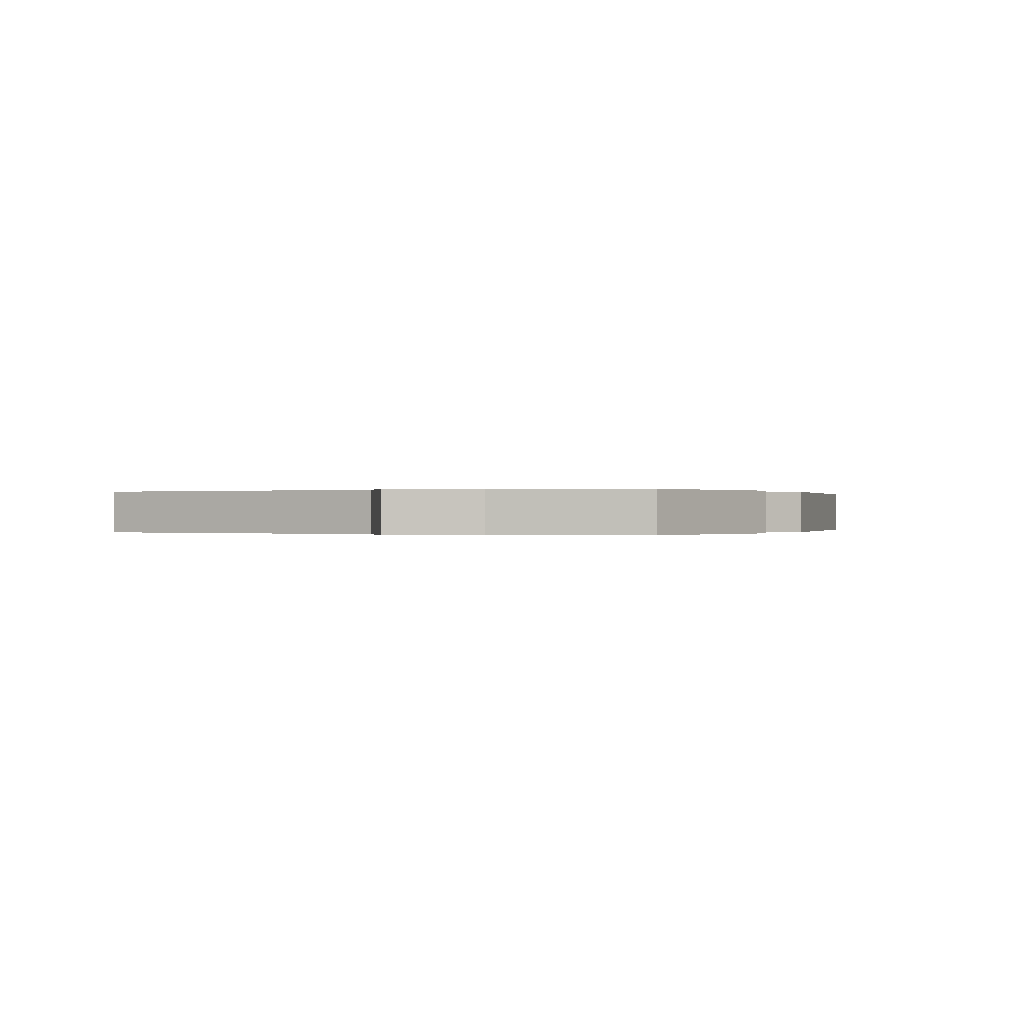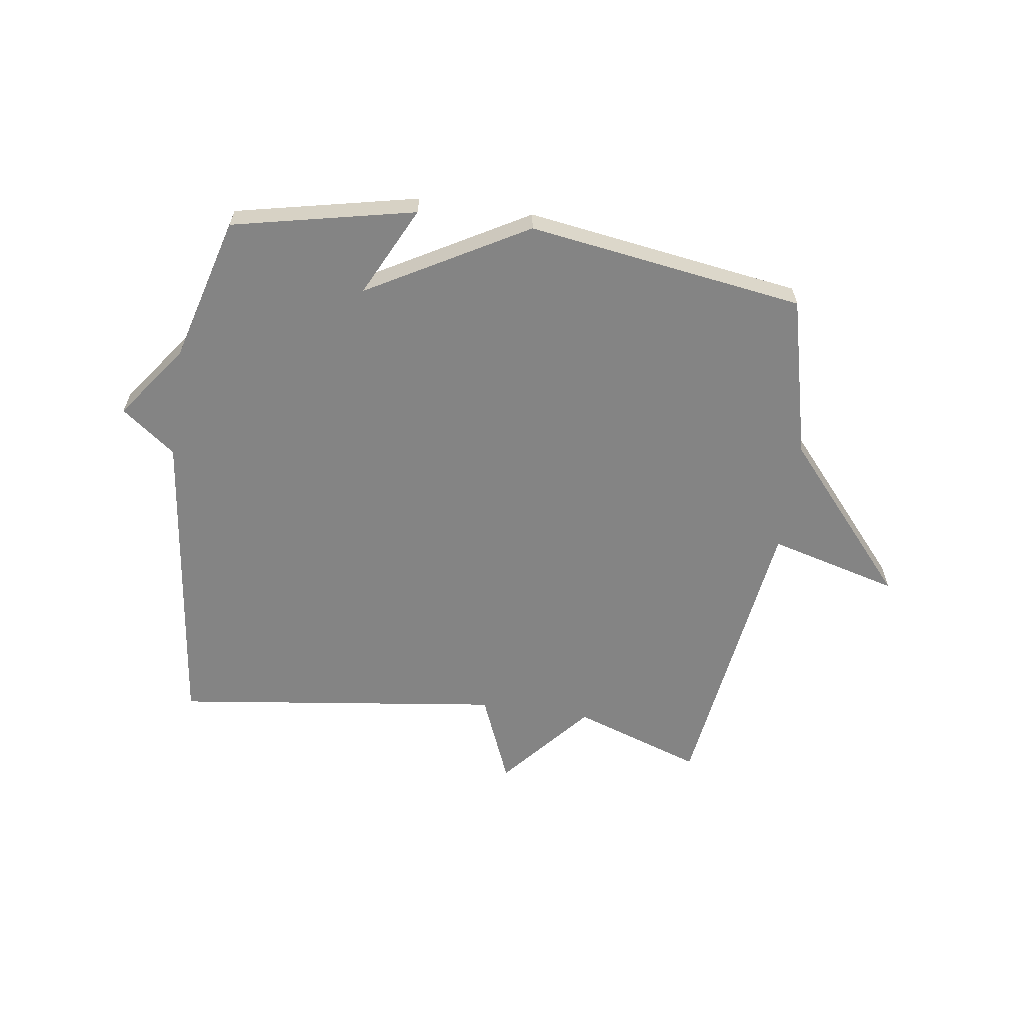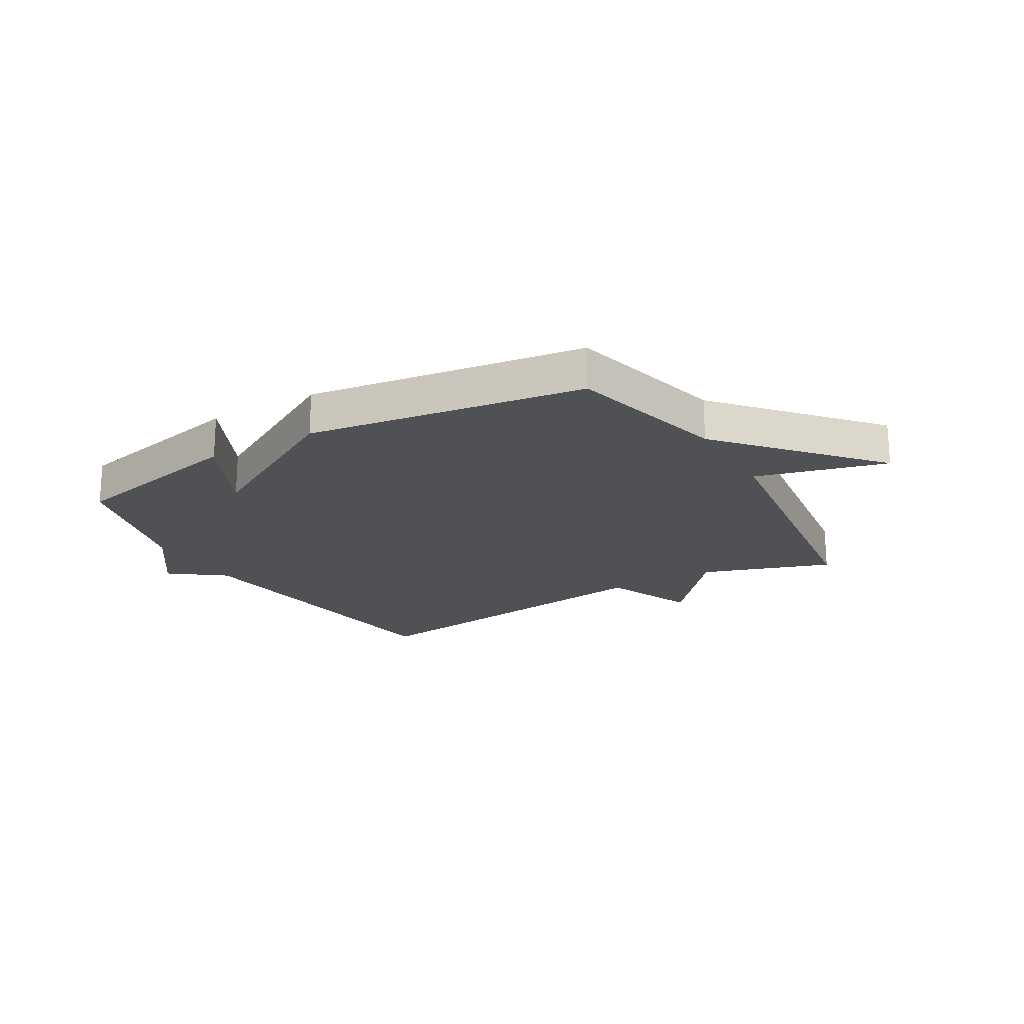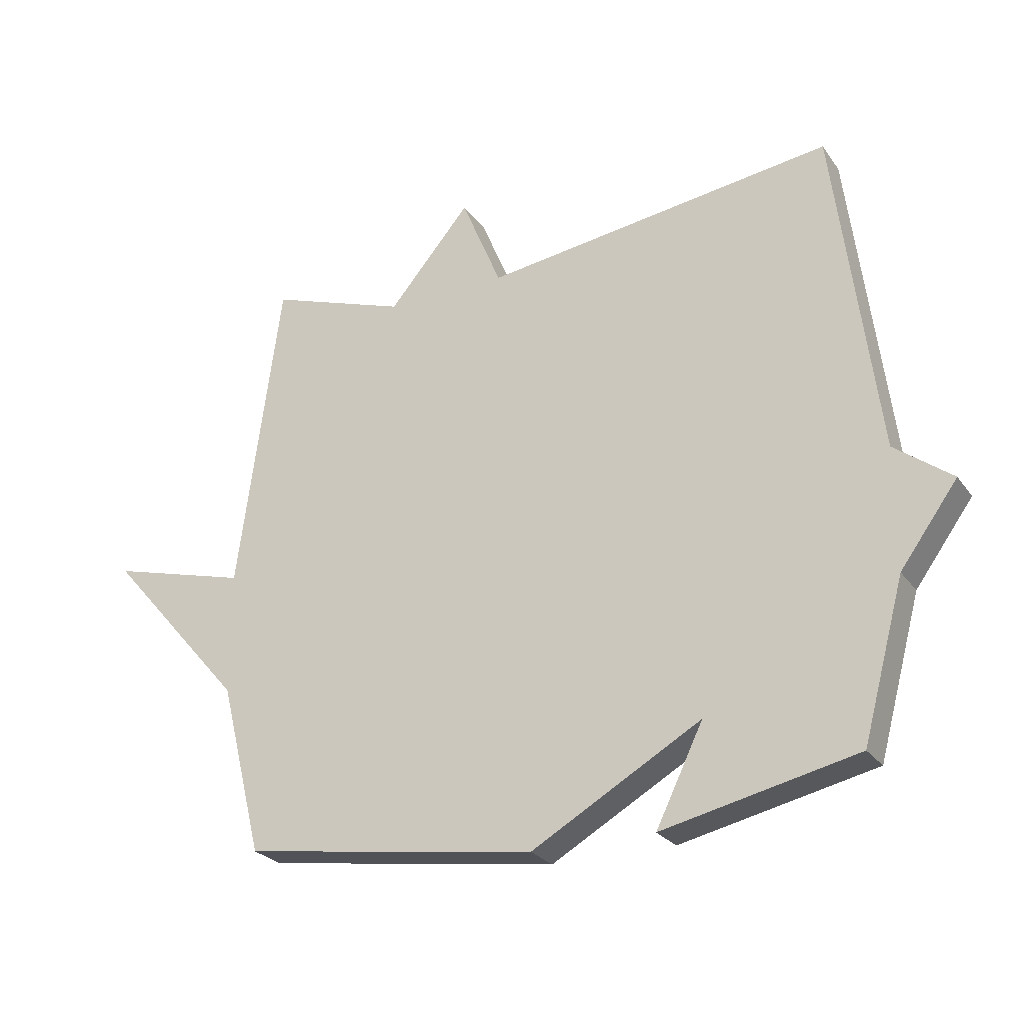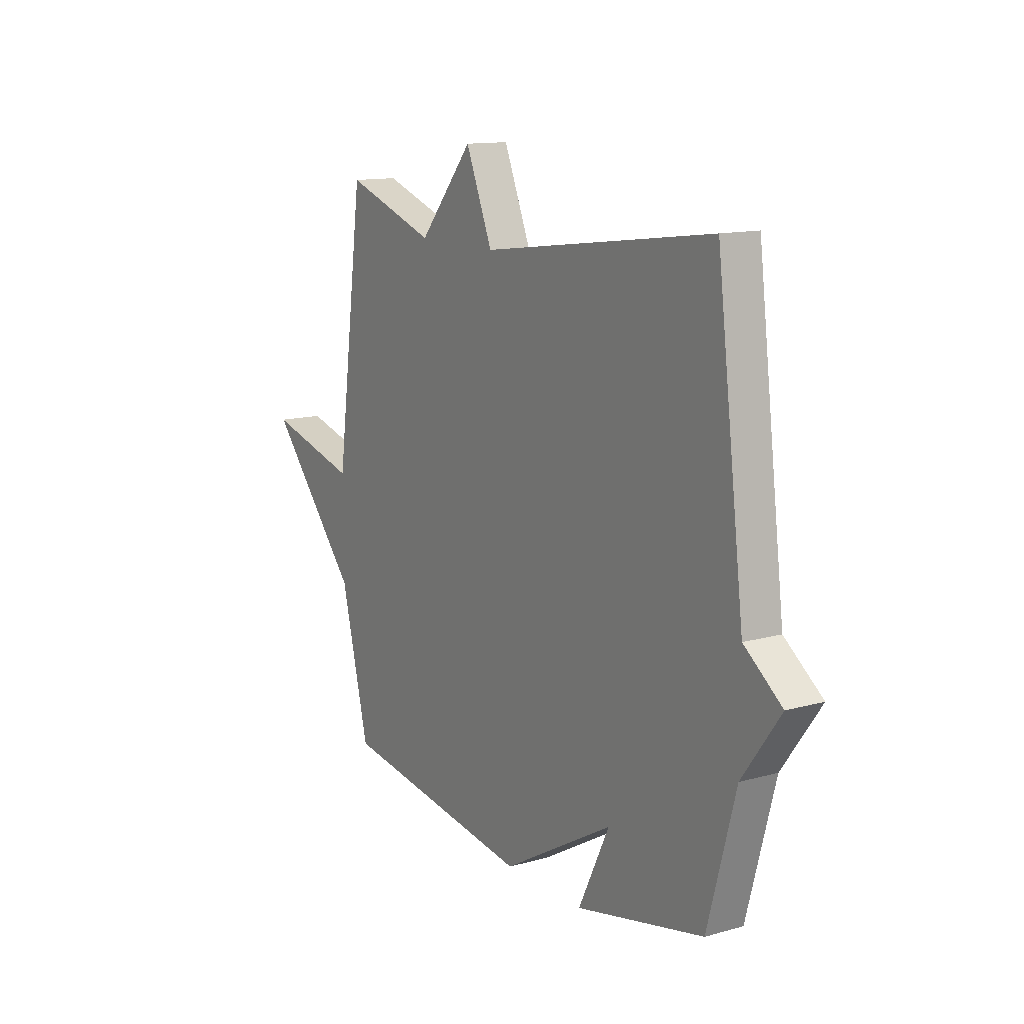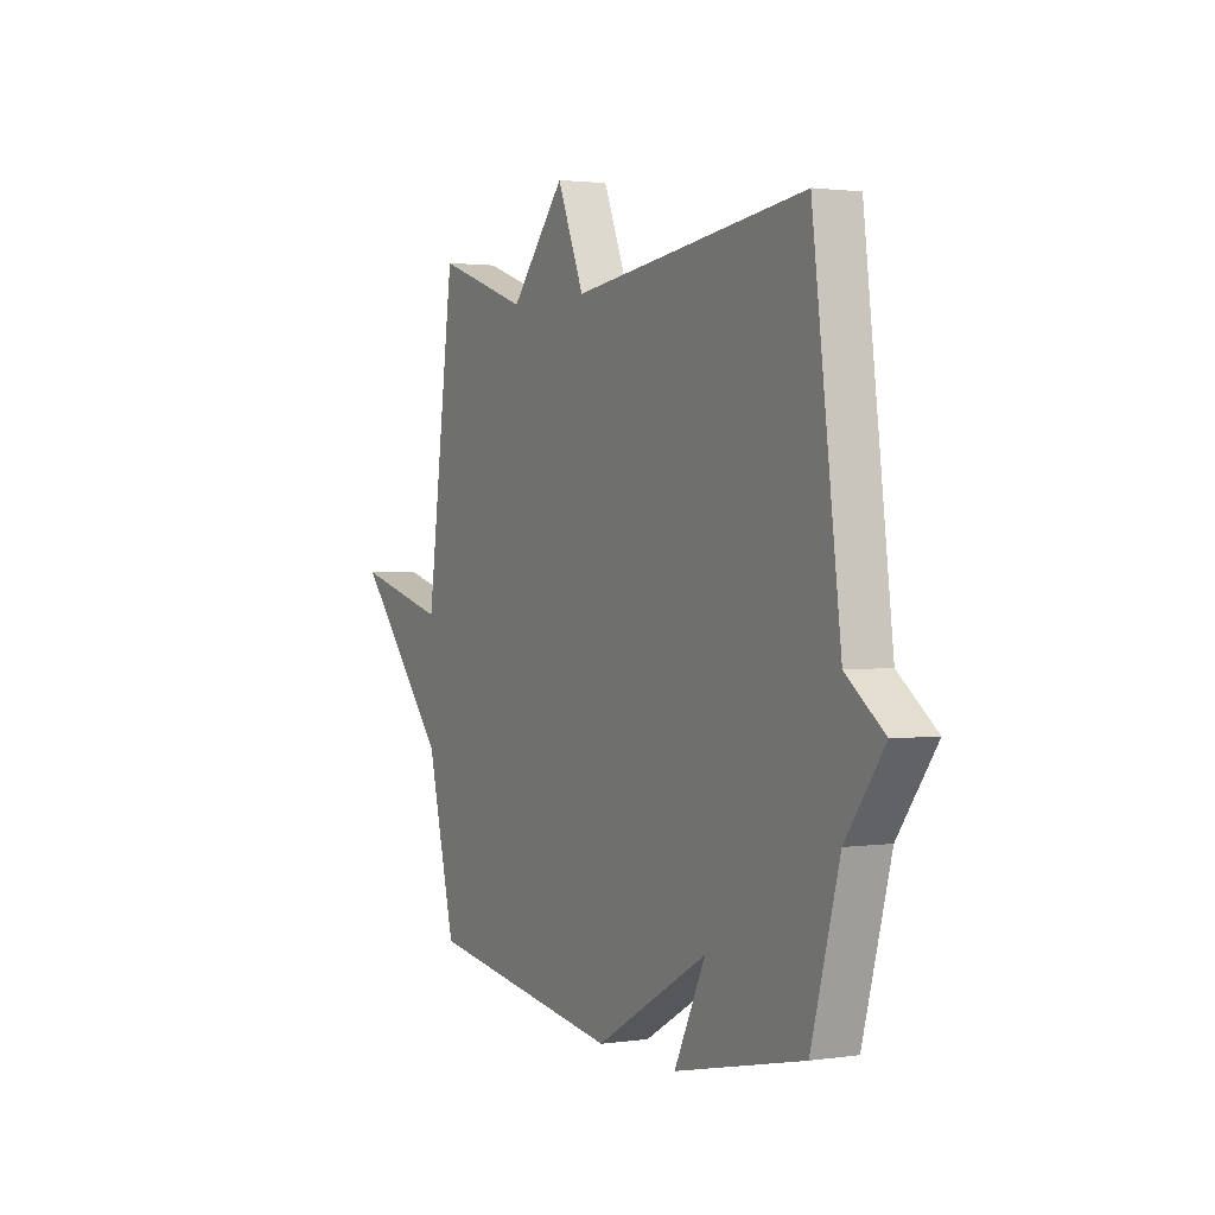
<metadata>
{"format":"obj","ext":"obj","renderer":"f3d","projection":"perspective","resolution":1024,"background":"white","views":[{"elev":0.0,"azim":115.0,"up":"+Y"},{"elev":-61.4,"azim":171.6,"up":"+Y"},{"elev":-20.1,"azim":-149.6,"up":"+Y"},{"elev":-25.8,"azim":27.5,"up":"+Z"},{"elev":13.1,"azim":57.6,"up":"+Z"},{"elev":1.8,"azim":62.4,"up":"+Z"}]}
</metadata>
<code>
v -0.5 0.07 -0.5
v -0.57 0.07 -0.219
v -0.797 0.07 0.041
v -0.57 0.07 -0.019
v -0.5 0.07 0.5
v -0.274 0.07 0.423
v -0.14 0.07 0.581
v -0.074 0.07 0.423
v 0.5 0.07 0.5
v 0.569 0.07 -0.046
v 0.663 0.07 -0.117
v 0.569 0.07 -0.246
v 0.5 0.07 -0.5
v 0.182 0.07 -0.57
v 0.259 0.07 -0.412
v -0.018 0.07 -0.57
v -0.5 0 -0.5
v -0.57 0 -0.219
v -0.797 0 0.041
v -0.57 0 -0.019
v -0.5 0 0.5
v -0.274 0 0.423
v -0.14 0 0.581
v -0.074 0 0.423
v 0.5 0 0.5
v 0.569 0 -0.046
v 0.663 0 -0.117
v 0.569 0 -0.246
v 0.5 0 -0.5
v 0.182 0 -0.57
v 0.259 0 -0.412
v -0.018 0 -0.57
f 15 16 1 2
f 12 13 14 15
f 12 15 2
f 11 12 2
f 10 11 2
f 8 9 10 2
f 6 7 8 2
f 4 5 6 2
f 2 3 4
f 18 17 32 31
f 31 30 29 28
f 18 31 28
f 18 28 27
f 18 27 26
f 18 26 25 24
f 18 24 23 22
f 18 22 21 20
f 20 19 18
f 1 17 18 2
f 2 18 19 3
f 3 19 20 4
f 4 20 21 5
f 5 21 22 6
f 6 22 23 7
f 7 23 24 8
f 8 24 25 9
f 9 25 26 10
f 10 26 27 11
f 11 27 28 12
f 12 28 29 13
f 13 29 30 14
f 14 30 31 15
f 15 31 32 16
f 16 32 17 1

</code>
